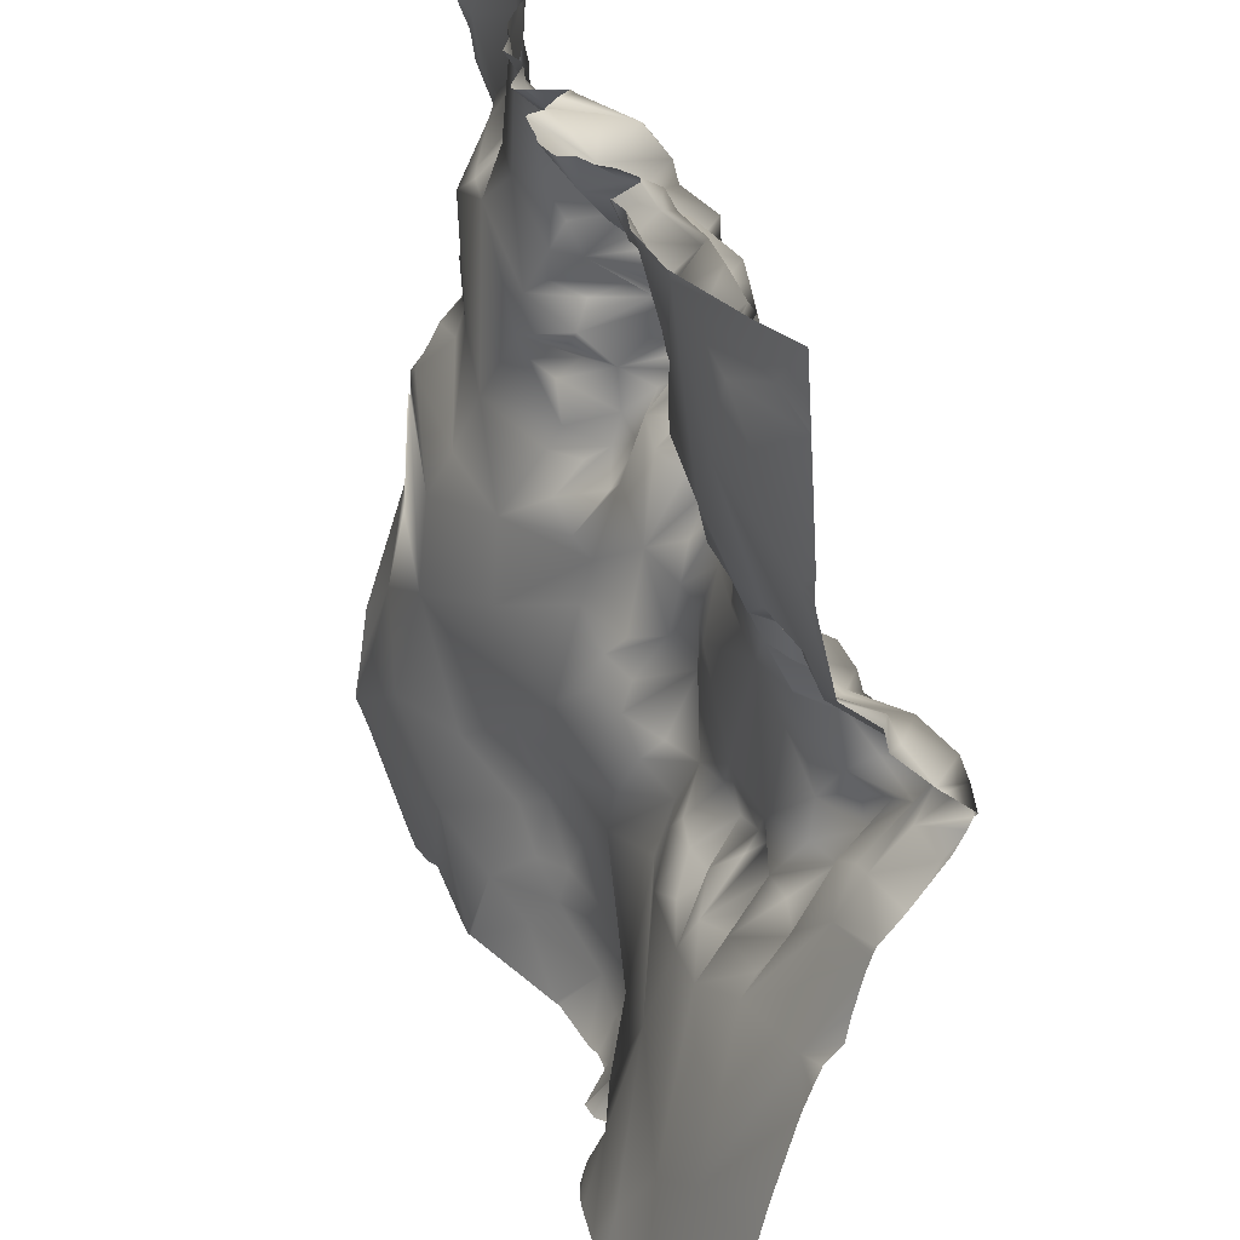
<metadata>
{"format":"obj","ext":"obj","renderer":"f3d","projection":"perspective","resolution":1024,"background":"white","views":[{"elev":29.8,"azim":69.5,"up":"+Z"}]}
</metadata>
<code>
o lod_2_030_Cube.030
v 897.2 10.11 -355.7
v 934.6 27.45 -359.2
v 910 18.31 -338.7
v 875 1.468 -345.3
v 840.3 -8.421 -331.2
v 813.2 -3.053 -376.2
v 766.3 -20.12 -320.7
v 809.7 -15.87 -294
v 845.2 0.2115 -296.3
v 826.8 -9.286 -238.6
v 880.1 11.09 -272.1
v 883.1 11.53 -307.8
v 897.8 19.17 -298.9
v 915.9 19.72 -274.8
v 898.1 13.72 -324.2
v 912.4 22.04 -323
v 922.4 27.13 -299
v 950.1 23.95 -281
v 959.6 29.26 -326
v 954.8 26.73 -262.3
v 983.8 37.67 -249.8
v 922.3 13.63 -239.2
v 957.8 26.83 -226.6
v 988.1 28.14 -269.3
v 1004 21.73 -272.6
v 994.7 42.54 -229
v 966.4 30.84 -241.7
v 969.5 39.25 -234.1
v 977.9 48.6 -201.4
v 1001 29.05 -249
v 1010 30.5 -240.4
v 1014 43.5 -226.4
v 1029 39.01 -208.2
v 997.2 40.23 -190.3
v 1061 38.73 -209.3
v 1047 40.19 -157.9
v 1015 44.63 -155.9
v 1006 38.48 -173.2
v 1042 34.05 -125.8
v 992.8 48.94 -152.1
v 980.6 47.09 -175.1
v 963.9 42.43 -194.1
v 952.2 33.25 -217.1
v 940.9 26.5 -211.3
v 975.9 41.92 -166.9
v 983.8 58.58 -130
v 993.2 57.2 -132.2
v 967.9 48.1 -154.6
v 956.9 35.55 -161
v 960.5 49.93 -131.8
v 946.4 43.57 -128.8
v 927.1 27.31 -179.5
v 944.8 33.76 -203.8
v 937.1 22.48 -226.9
v 923.1 23.74 -199.4
v 918.9 22.47 -172.9
v 928.8 37.24 -149.4
v 918.3 37.21 -157.2
v 930.7 45.83 -123
v 922.1 46.51 -138.2
v 908.9 41.56 -144.5
v 907.1 19.54 -162.2
v 876.1 7.955 -183.4
v 880.3 4.343 -218.7
v 900 33.96 -152.9
v 891.7 22.03 -150.6
v 908.4 45.23 -131.8
v 898.5 26.07 -138.6
v 831.8 4.673 -176.5
v 785.8 -10.33 -257.2
v 800.9 -6.727 -215
v 826.8 -4.792 -196.4
v 841.8 13.08 -150.2
v 872 22.27 -122.3
v 889.7 26.96 -123.8
v 872 18 -112.5
v 808.6 18.55 -135.7
v 802.4 18.45 -82.5
v 817.9 21.72 -68.05
v 832.6 16.5 -66.46
v 821.9 38.58 -54.63
v 844.8 14.94 -69.97
v 836.3 25.85 -52.78
v 867.7 18.9 -53
v 875.5 19.88 -94.83
v 901.3 31.12 -101.4
v 891.7 36.34 -115.9
v 894 30.33 -108.6
v 910.2 43.11 -112.9
v 923.1 66.94 -112.4
v 928.1 64.42 -102.6
v 917.2 55.94 -119.9
v 764.7 37.15 -145.6
v 787 14.72 -142.7
v 783.8 28.68 -132.2
v 773.3 27.84 -122.9
v 767.5 32.47 -108.4
v 792.5 23.48 -98.89
v 801.5 16.63 -143.5
v 777.6 6.864 -165.9
v 777.1 26.33 -151.2
v 780.8 -4.879 -380.7
v 779.3 29.42 -97.5
v 777.9 37.53 -78.72
v 770.6 39.74 -50.19
v 792 33.42 -90.88
v 781.6 45.04 -68.93
v 792.4 39.36 -69.26
v 773.7 35.43 -24.81
v 807.1 42.2 -14.08
v 850.7 24.6 -11.49
v 832.4 36 -16.6
v 791.1 39.6 -48.87
v 801.9 32.1 -55.86
v 814.3 44.12 -31.24
v 821.7 42.19 -44.34
v 826 33.6 -36.14
v 827.5 37.27 -30.89
v 831.6 32.86 -31.27
v 830.3 35 -29.95
v 879.4 16.83 -8.747
v 890.5 25.96 -53.37
v 887.6 25.82 -74.43
v 891.4 31.02 -62.58
v 897.2 30.46 -42.77
v 993.8 13.45 -6.952
v 1018 17.07 -9.145
v 1027 3.484 -13.58
v 1015 31.96 -23.67
v 1002 39.54 -27.36
v 1032 14.89 -24.38
v 998.7 30.42 -18.43
v 1002 24.69 -8.588
v 986.7 2.197 -12.69
v 984.3 11.69 -23.66
v 1041 6.942 -28.24
v 1019 17.76 -37.86
v 996.2 48 -39.61
v 1007 37.34 -48.04
v 1026 16.45 -53.21
v 1007 40.81 -56.02
v 986.7 60.37 -58.91
v 985.4 30.83 -40.41
v 971.2 32.35 -38.29
v 970.7 9.2 -15.78
v 959.7 17.51 -21.04
v 962.6 49.83 -37
v 964.2 67.87 -53.87
v 978.4 54.06 -55.26
v 960 72.15 -64.55
v 946.5 70.47 -63.02
v 976.3 68.11 -68.6
v 988 48.3 -82.58
v 998.2 46.13 -65.85
v 1018 37.54 -61.39
v 1017 32.23 -74.18
v 1041 13.8 -55.73
v 1043 4.65 -12.22
v 1053 -4.283 -2.032
v 1082 -4.804 -2.942
v 1053 6.507 -57.25
v 1083 4.123 -76
v 1054 6.456 -66.44
v 1100 0.9508 -52.23
v 1114 -0.4051 -20.79
v 947.3 58.98 -52.13
v 949.7 34.39 -32.55
v 947 22.21 -19.84
v 936.7 53.07 -26.39
v 940.4 25.63 -5.476
v 935.8 42.17 -12.18
v 931.8 46.16 -16.57
v 930.1 21.29 -1.539
v 923.7 24.02 -17.69
v 932.8 57.12 -37.45
v 924.1 44.26 -30.9
v 901.8 32.46 -27.21
v 917.3 39.28 -44.92
v 938.6 69.93 -48.13
v 920.6 62.15 -53.24
v 934.3 71.81 -57.7
v 921.5 51.38 -64.36
v 943.4 71.61 -73.68
v 913.9 58.57 -58.32
v 903.1 50.79 -57.55
v 904.3 32.76 -71.42
v 889.2 24.6 -85.18
v 900.6 53.02 -85.06
v 895 37.45 -91.43
v 916.1 68.81 -87.95
v 908.7 57.72 -88.54
v 927.5 72.37 -92.32
v 928.3 57.6 -72.55
v 921.7 54.45 -77.71
v 962.8 76.62 -84.97
v 929.5 64.47 -84.65
v 977.7 65.21 -91.33
v 1004 45.19 -94.87
v 971 72.37 -104.4
v 955.6 74.73 -103.8
v 947.2 67.41 -106.9
v 941.4 74.34 -96.86
v 939.5 59.17 -121.4
v 955.8 66.34 -122.1
v 961.9 67.07 -107.9
v 988.2 56.97 -97.72
v 993.5 67.13 -108.2
v 1008 58.16 -110.4
v 972.4 58.08 -116.7
v 966.5 57 -136.2
v 1000 63.98 -116.8
v 1009 59.93 -123.5
v 1021 43.78 -120.9
v 1012 56.8 -102.7
v 1026 41.08 -91.47
v 1026 33.54 -111.1
v 1009 47.58 -133.6
v 1072 42.44 -156.4
v 1076 30.25 -133
v 1082 37.97 -148.8
v 1081 47.6 -191.7
v 1042 45.25 -228.7
v 1055 44.96 -223.8
v 1087 43.4 -203.9
v 1098 58.38 -196.2
v 1096 56.12 -182.3
v 1094 50.14 -209.9
v 1108 43.25 -198.1
v 1089 34.9 -223
v 1104 30.13 -225.1
v 1097 34.15 -232.7
v 1073 35.57 -224.6
v 1060 43.25 -235
v 1036 29.49 -244.4
v 1042 40.16 -237.3
v 1051 20.02 -253.7
v 1063 38.42 -245.5
v 1066 30.42 -254.2
v 1075 20.31 -244.9
v 1121 36.44 -211.2
v 1116 46.29 -195
v 1103 64.05 -182.1
v 1115 65.75 -177
v 1096 50.13 -172.7
v 1091 53.36 -155.8
v 1096 55.71 -145.5
v 1105 57.99 -163.8
v 1113 72.04 -157.6
v 1120 71.58 -164.6
v 1119 56.81 -150
v 1122 60.71 -139.4
v 1112 41.93 -132.3
v 1131 71.95 -151
v 1135 50.07 -140.4
v 1130 26.24 -122.5
v 1121 36.84 -127.8
v 1110 28.74 -119.9
v 1129 20.12 -106
v 1109 25.25 -107.1
v 1097 45.26 -123.6
v 1098 14.87 -107.6
v 1113 13.55 -97.85
v 1143 23.64 -113.5
v 1137 14.04 -77.49
v 1091 24.49 -248.6
v 1065 12.8 -268.3
v 1044 14.39 -269
v 1029 20.52 -259.7
v 1021 28.22 -244.9
v 1095 16.91 -254.6
v 1126 45.2 -192
v 1133 75.68 -161.4
v 1131 58.06 -174.3
v 1141 62.9 -181.8
v 1143 58.09 -152.4
v 1140 42.73 -125.6
v 1131 7.403 -15.76
v 1057 19.35 -97.93
v 1050 26.09 -75.64
v 1038 32.78 -77.92
v 1046 29.87 -94.17
v 1055 14.85 -82.72
v 951.4 27.02 -366.5
v 978.7 25.63 -321.3
v 994.6 14.79 -322.4
v 1029 33.57 -252.7
v 1024 46.27 -234.3
v 1130 22.65 -253
v 1109 -2.39 -318
v 1077 -5.202 -337.6
v 1099 -16.97 -370.5
v 1064 -14.86 -361.6
v 1028 8.724 -311.4
v 974.4 29.84 -339.6
v 1001 10.1 -346.4
v 1014 1.248 -345
v 1032 -6.96 -352.2
v 1025 -11.56 -369.9
v 1010 10.31 -376.6
v 1012 16.22 -360.6
v 990.2 18.72 -357.6
v 998.1 18.86 -370.1
v 971.8 24.09 -358.3
v 1124 -15.03 -368.9
v 965.9 19.32 -378.3
v 1065 14.9 -100.2
v 1076 18.5 -108.3
v 1063 26.94 -117.8
v 1090 33.94 -132.7
v 1100 51.41 -134.1
v 1084 35.36 -124.2
v 907.7 18.04 -15.94
v 904.2 12.6 -5.613
v 930 19.25 0
v 935.2 13.1 0
v 927.1 12.05 0
v 885.5 10.76 0
v 897.7 13.12 0
v 872.4 17.6 0
v 849.6 26.72 0
v 859.7 20.9 0
v 838.2 33.72 0
v 827.8 38.12 0
v 801.8 43.25 0
v 789.5 40.67 -1.5e-05
v 947.4 -1.912 0
v 949.3 -2.824 0
v 944.8 4.844 -1.5e-05
v 944.7 6.447 0
v 924.9 5.677 0
v 923.1 1.975 0
v 921.3 1.53 0
v 917.9 2.968 0
v 902.3 12.38 0
v 833.5 36.76 0
v 782.6 39.51 0
v 763.5 30.9 0
v 762.5 32.47 -20.37
v 762.5 37.99 -34.36
v 762.5 40 -47.07
v 762.5 30.68 0
v 762.5 44.73 -60.01
v 762.5 48.3 -69.5
v 762.5 45.5 -72.83
v 762.5 48.09 -84.74
v 762.5 45.92 -90.58
v 762.5 40.85 -99.94
v 762.5 38.7 -109.7
v 762.5 40.09 -142.4
v 762.5 41.93 -133.8
v 762.5 41.05 -127.6
v 762.5 44.68 -131.3
v 762.5 40.37 -119.8
v 762.5 30.63 -151.4
v 762.5 24.35 -156.5
v 762.5 21.87 -158.4
v 762.5 9.495 -172.8
v 762.5 9.145 -178.9
v 762.5 7.79 -183.5
v 762.5 8.625 -183.7
v 762.5 6.943 -212.6
v 762.5 4.32 -225.2
v 762.5 -13.89 -279
v 762.5 -17.81 -305.1
v 762.5 -20.26 -318.8
v 864.1 -2.995 -381.2
v 917.4 13.84 -381.2
v 919.5 14.87 -381.2
v 947.8 16.9 -381.2
v 954.6 18.58 -381.2
v 862.6 -3.576 -381.2
v 861.5 -3.933 -381.2
v 812.5 -0.3808 -381.2
v 850.6 -3.619 -381.2
v 794.6 -5.62 -381.2
v 806 -3.565 -381.2
v 782.2 -4.82 -381.2
v 780.6 -4.308 -381.2
v 762.5 -20.48 -321.4
v 762.5 -14.01 -341.3
v 762.5 -3.423 -379.2
v 762.5 -18.55 -326.5
v 780.6 -4.474 -381.2
v 762.5 -2.055 -381.2
v 1083 -4.769 -1.5e-05
v 1122 4.037 0
v 1141 9.88 0
v 1144 12.89 -26.22
v 1144 11.05 0
v 1080 -5.427 0
v 1053 -4.741 0
v 1051 -4.982 0
v 1050 -4.713 0
v 1035 -0.7819 0
v 1026 -1.762 0
v 1025 -2.232 0
v 1002 8.447 0
v 1012 12.96 0
v 997.1 3.699 0
v 988.3 0.705 0
v 1144 15.66 -75.63
v 1144 15.96 -80.85
v 1144 16.47 -83.54
v 1144 13.57 -36.05
v 1144 15.92 -71.74
v 1144 23.78 -113.6
v 1144 24.38 -115
v 1144 39.7 -127.7
v 1144 57.4 -151.8
v 1144 57.82 -152.3
v 1144 41.86 -136.6
v 1144 58.49 -153
v 1144 60.88 -154.9
v 1144 69.78 -170.3
v 1144 64.76 -179
v 1144 60.67 -184
v 1144 12.89 -27.05
v 1144 72.99 -165
v 1144 71.57 -166.1
v 1144 41.05 -206.9
v 1144 50.9 -196.3
v 1144 40.13 -209.1
v 1144 37.97 -215.1
v 1144 33.91 -230.1
v 1144 39.44 -210.9
v 1144 31.69 -241.7
v 1144 24.56 -248.4
v 1144 21.03 -257
v 1144 17.62 -265.8
v 1024 0.3908 0
v 1015 11.32 0
v 985 -5.546 -1.5e-05
v 972.6 -6.93 0
v 967.3 -5.545 0
v 969 -6.027 0
v 1144 -2.912 -336.2
v 1144 -5.082 -349.3
v 1144 2.854 -319
v 1144 7.761 -299.3
v 1144 -12.94 -379.3
v 1144 -13.48 -381.2
v 1142 -14.04 -381.2
v 1144 -7.542 -362.2
v 1137 -15.43 -381.2
v 1073 -18.37 -381.2
v 1066 -19.97 -381.2
v 1093 -19.82 -381.2
v 1053 -20.01 -381.2
v 1111 -18.65 -381.2
v 1118 -18.08 -381.2
v 1037 -17.58 -381.2
v 1030 -16.31 -381.2
v 1022 -13 -381.2
v 1011 4.917 -381.2
v 1006 2.843 -381.2
v 981.1 3.494 -381.2
v 981.4 3.414 -381.2
v 989.9 4.081 -381.2
v 995 9.065 -381.2
v 1002 2.257 -381.2
v 979.8 4.796 -381.2
v 964.9 17.78 -381.2
v 969 15.75 -381.2
f 1 3 2
f 4 3 1
f 4 15 3
f 6 7 5
f 7 8 5
f 5 8 9
f 8 10 9
f 9 10 11
f 5 9 12
f 9 11 12
f 12 11 13
f 13 11 14
f 15 13 16
f 12 13 15
f 5 12 4
f 4 12 15
f 3 15 16
f 16 13 17
f 13 14 17
f 18 14 20
f 17 14 18
f 17 18 19
f 16 17 19
f 20 21 18
f 14 22 20
f 11 22 14
f 11 10 22
f 10 64 22
f 27 22 54
f 22 27 20
f 20 27 21
f 27 54 23
f 21 24 18
f 285 18 24
f 19 18 285
f 285 24 293
f 24 25 293
f 21 27 26
f 27 23 28
f 28 26 27
f 23 29 28
f 28 29 26
f 21 26 30
f 30 26 31
f 31 26 32
f 32 26 33
f 287 32 33
f 26 34 33
f 33 36 35
f 38 37 36
f 33 38 36
f 37 217 39
f 40 217 37
f 38 40 37
f 41 40 38
f 41 38 34
f 34 38 33
f 29 34 26
f 41 34 29
f 42 41 29
f 23 43 29
f 43 42 29
f 44 42 43
f 42 45 41
f 41 45 40
f 45 46 40
f 47 217 40
f 46 47 40
f 46 207 47
f 48 46 45
f 48 210 46
f 49 48 45
f 49 210 48
f 49 50 210
f 49 51 50
f 52 57 49
f 53 52 49
f 42 49 45
f 42 53 49
f 53 42 44
f 54 43 23
f 44 55 53
f 55 52 53
f 64 52 55
f 56 57 52
f 59 49 57
f 58 60 57
f 61 60 58
f 56 58 57
f 56 62 58
f 63 56 52
f 64 63 52
f 64 55 22
f 55 44 22
f 10 63 64
f 63 62 56
f 61 58 62
f 65 61 62
f 61 67 60
f 68 67 61
f 66 68 61
f 65 66 61
f 66 65 62
f 66 62 63
f 63 73 66
f 72 63 10
f 72 69 63
f 70 10 8
f 7 70 8
f 70 71 10
f 71 360 10
f 360 72 10
f 69 73 63
f 73 68 66
f 73 74 68
f 68 74 75
f 73 76 74
f 73 82 76
f 69 77 73
f 77 78 73
f 73 78 82
f 78 80 82
f 78 79 80
f 79 81 80
f 80 81 82
f 82 81 83
f 82 83 84
f 82 84 85
f 76 82 85
f 76 85 86
f 74 76 87
f 75 74 87
f 76 88 87
f 88 76 86
f 87 88 89
f 88 86 89
f 90 89 91
f 92 89 90
f 90 91 59
f 92 90 59
f 60 92 59
f 60 59 57
f 67 92 60
f 67 89 92
f 75 89 67
f 87 89 75
f 68 75 67
f 22 44 54
f 54 44 43
f 93 350 94
f 101 93 94
f 350 95 94
f 97 98 96
f 95 96 77
f 96 98 77
f 99 95 77
f 94 95 99
f 99 77 69
f 99 69 100
f 100 69 72
f 100 94 99
f 356 101 100
f 101 94 100
f 102 375 377
f 97 103 98
f 344 107 104
f 347 103 97
f 103 104 106
f 98 103 106
f 104 107 106
f 106 107 78
f 107 108 78
f 105 339 109
f 109 337 336
f 111 322 320
f 112 322 111
f 323 112 110
f 109 325 110
f 109 110 113
f 105 109 107
f 107 109 113
f 113 114 107
f 108 107 114
f 108 114 78
f 77 98 78
f 98 106 78
f 78 114 79
f 114 116 79
f 79 116 81
f 81 116 83
f 116 117 83
f 113 115 114
f 114 115 116
f 113 110 115
f 116 115 117
f 115 110 112
f 115 112 118
f 117 115 118
f 117 112 83
f 117 118 119
f 117 119 112
f 119 118 112
f 120 118 119
f 83 111 84
f 83 112 111
f 111 121 84
f 84 121 122
f 84 122 123
f 124 123 122
f 121 125 122
f 321 121 111
f 111 320 321
f 173 314 315
f 159 393 392
f 126 400 399
f 133 397 398
f 126 397 133
f 128 430 396
f 129 127 128
f 129 130 127
f 132 127 130
f 133 127 132
f 398 127 133
f 134 133 132
f 134 126 133
f 135 132 130
f 135 134 132
f 134 400 126
f 130 129 137
f 131 129 128
f 129 131 136
f 137 129 136
f 138 130 137
f 139 138 137
f 140 139 137
f 141 139 140
f 154 142 141
f 142 139 141
f 142 138 139
f 142 143 138
f 143 130 138
f 143 135 130
f 144 143 149
f 144 135 143
f 145 134 135
f 144 145 135
f 145 433 134
f 434 145 146
f 144 146 145
f 147 146 144
f 150 146 147
f 148 147 144
f 150 147 148
f 148 144 149
f 149 150 148
f 150 149 152
f 152 149 142
f 142 149 143
f 150 152 153
f 195 150 153
f 153 152 142
f 153 142 154
f 154 141 155
f 154 155 156
f 153 154 156
f 141 140 155
f 156 155 157
f 155 140 157
f 137 136 140
f 131 128 158
f 128 394 158
f 131 158 136
f 136 158 159
f 140 136 157
f 157 136 159
f 157 159 160
f 159 390 160
f 157 160 161
f 161 160 162
f 163 161 162
f 162 160 164
f 164 160 165
f 160 390 385
f 160 386 277
f 151 166 150
f 166 167 150
f 167 146 150
f 167 168 146
f 167 169 168
f 175 169 167
f 168 327 146
f 146 327 434
f 329 168 170
f 171 170 168
f 169 171 168
f 169 172 171
f 328 170 171
f 171 315 328
f 174 330 171
f 174 171 172
f 176 174 172
f 175 176 172
f 175 172 169
f 178 177 176
f 179 175 167
f 179 167 166
f 178 175 179
f 178 176 175
f 181 178 179
f 180 178 181
f 181 179 166
f 151 181 166
f 182 180 181
f 193 181 151
f 193 182 181
f 184 178 180
f 184 180 182
f 186 184 182
f 185 184 186
f 185 178 184
f 185 125 178
f 125 177 178
f 122 125 185
f 124 122 185
f 186 124 185
f 123 124 186
f 85 84 123
f 187 123 188
f 123 186 188
f 187 188 189
f 85 123 187
f 85 187 189
f 86 85 189
f 86 190 89
f 89 190 192
f 89 192 91
f 86 189 191
f 191 190 86
f 189 188 191
f 188 186 191
f 194 186 182
f 190 186 194
f 186 190 191
f 193 194 182
f 193 151 183
f 194 193 183
f 183 151 195
f 195 151 150
f 202 183 195
f 196 183 202
f 197 195 153
f 198 153 156
f 199 195 197
f 200 199 205
f 200 195 199
f 202 195 200
f 201 202 200
f 196 194 183
f 190 194 192
f 192 194 196
f 192 196 202
f 91 192 202
f 59 91 202
f 203 59 202
f 203 202 201
f 51 59 203
f 59 51 49
f 203 201 51
f 51 201 200
f 51 204 50
f 204 205 50
f 51 200 204
f 204 200 205
f 199 197 206
f 197 153 206
f 206 153 198
f 206 198 207
f 208 207 198
f 199 206 207
f 205 199 209
f 50 205 209
f 209 199 207
f 46 209 207
f 207 208 211
f 47 207 211
f 47 211 217
f 217 211 212
f 211 208 213
f 208 198 214
f 198 156 215
f 214 198 215
f 208 214 216
f 208 216 213
f 214 215 216
f 216 215 281
f 212 211 213
f 216 281 278
f 213 216 39
f 217 212 213
f 217 213 39
f 216 278 39
f 37 39 36
f 36 39 219
f 219 39 308
f 36 219 218
f 219 220 218
f 36 218 221
f 35 36 221
f 33 35 222
f 222 35 223
f 221 244 226
f 35 221 224
f 224 221 225
f 225 221 226
f 227 224 225
f 227 225 228
f 227 228 230
f 231 227 230
f 229 227 231
f 232 224 227
f 232 227 229
f 232 35 224
f 233 35 232
f 223 35 233
f 235 234 222
f 235 222 223
f 235 223 236
f 234 235 236
f 236 223 233
f 236 233 237
f 236 237 238
f 238 237 239
f 237 233 239
f 233 232 239
f 232 229 239
f 239 229 231
f 230 228 240
f 228 241 240
f 225 242 228
f 225 226 242
f 228 242 243
f 228 243 241
f 244 243 242
f 226 244 242
f 221 218 244
f 245 247 244
f 244 218 245
f 218 220 245
f 220 246 245
f 247 245 246
f 243 244 247
f 243 247 249
f 247 248 249
f 248 246 250
f 246 248 247
f 246 252 250
f 250 252 251
f 250 251 253
f 253 251 254
f 251 255 254
f 252 256 251
f 251 256 255
f 256 257 255
f 252 257 256
f 257 258 255
f 260 259 257
f 261 259 260
f 257 259 258
f 259 262 258
f 261 262 259
f 261 162 262
f 262 162 164
f 307 162 261
f 262 164 258
f 258 164 264
f 164 165 264
f 165 404 264
f 264 404 405
f 264 405 401
f 264 401 402
f 210 50 209
f 209 46 210
f 239 231 265
f 266 238 239
f 266 236 238
f 267 236 266
f 267 234 236
f 266 239 265
f 286 234 267
f 267 268 286
f 25 268 267
f 25 269 268
f 293 267 290
f 290 267 266
f 25 267 293
f 266 265 270
f 265 231 270
f 231 230 270
f 230 240 270
f 240 425 270
f 240 241 271
f 241 243 249
f 241 249 271
f 248 250 249
f 249 250 272
f 273 249 272
f 249 273 271
f 272 419 273
f 272 413 418
f 271 273 274
f 253 275 272
f 250 253 272
f 253 254 275
f 254 409 275
f 275 409 410
f 276 411 254
f 263 406 407
f 263 403 406
f 264 402 403
f 274 414 415
f 273 414 274
f 240 420 422
f 271 421 420
f 274 415 416
f 288 423 424
f 270 423 288
f 288 424 426
f 165 160 277
f 277 386 387
f 307 306 162
f 282 163 162
f 282 162 306
f 278 282 306
f 279 163 282
f 280 157 161
f 280 161 163
f 280 163 279
f 280 279 282
f 281 282 278
f 281 215 282
f 215 280 282
f 215 156 280
f 156 157 280
f 3 16 19
f 2 3 19
f 19 294 283
f 2 19 283
f 19 285 284
f 24 21 25
f 25 21 30
f 25 30 269
f 31 269 30
f 268 269 286
f 286 287 234
f 269 287 286
f 287 222 234
f 287 33 222
f 31 32 287
f 269 31 287
f 288 426 427
f 288 427 428
f 289 270 288
f 266 270 289
f 266 289 290
f 291 290 289
f 292 445 446
f 296 285 293
f 284 285 294
f 294 19 284
f 294 285 295
f 295 285 296
f 296 293 297
f 293 290 292
f 297 293 292
f 298 451 452
f 298 299 300
f 300 297 298
f 300 296 297
f 300 295 296
f 301 295 300
f 301 300 302
f 301 294 295
f 303 294 301
f 303 283 294
f 283 303 305
f 305 370 283
f 303 461 305
f 302 458 301
f 299 460 302
f 302 300 299
f 291 436 304
f 289 438 291
f 288 429 289
f 289 429 439
f 304 436 437
f 440 442 444
f 254 255 276
f 258 263 255
f 255 263 276
f 258 264 263
f 276 407 408
f 39 278 306
f 307 308 306
f 39 306 308
f 308 307 219
f 220 219 246
f 246 219 309
f 246 310 252
f 310 257 252
f 310 260 257
f 309 260 310
f 309 310 246
f 309 311 260
f 309 219 311
f 219 307 311
f 311 307 261
f 311 261 260
f 312 174 176
f 332 174 312
f 177 312 176
f 125 121 177
f 121 313 177
f 177 313 312
f 313 318 334
f 121 317 318
f 312 333 332
f 313 334 333
f 351 353 96
f 339 338 109
f 383 381 102
f 373 376 6
f 354 101 355
f 342 340 105
f 374 5 372
f 319 317 121
f 372 4 371
f 363 362 70
f 379 365 7
f 378 383 102
f 342 107 343
f 448 297 292
f 433 432 134
f 348 347 97
f 416 421 274
f 324 323 110
f 366 4 1
f 463 462 305
f 354 349 93
f 393 158 394
f 380 102 381
f 352 96 95
f 353 97 96
f 375 6 376
f 357 356 100
f 453 299 298
f 358 100 72
f 396 395 128
f 458 457 301
f 364 70 7
f 365 364 7
f 345 344 104
f 380 382 7
f 382 379 7
f 412 413 275
f 367 2 368
f 445 291 447
f 437 443 304
f 410 412 275
f 417 277 388
f 346 104 103
f 374 373 6
f 369 368 2
f 456 301 457
f 361 359 71
f 444 450 304
f 446 448 292
f 449 291 304
f 461 463 305
f 454 455 299
f 452 453 298
f 316 314 173
f 431 430 127
f 389 277 387
f 440 441 442
f 367 366 1
f 450 449 304
f 460 459 302
f 369 283 370
f 362 71 70
f 377 378 102
f 330 173 171
f 325 324 110
f 338 337 109
f 392 391 159
f 71 359 360
f 360 358 72
f 93 349 350
f 350 352 95
f 356 355 101
f 102 7 375
f 344 343 107
f 347 346 103
f 105 340 339
f 112 335 322
f 323 335 112
f 109 336 325
f 321 319 121
f 126 399 397
f 128 127 430
f 398 431 127
f 134 432 400
f 145 435 433
f 434 435 145
f 128 395 394
f 159 391 390
f 160 385 386
f 168 326 327
f 329 326 168
f 328 329 170
f 171 173 315
f 174 331 330
f 165 417 404
f 240 422 425
f 272 418 419
f 272 275 413
f 254 411 409
f 276 408 411
f 263 264 403
f 273 419 414
f 240 271 420
f 271 274 421
f 270 425 423
f 292 290 445
f 298 297 451
f 305 462 370
f 303 456 461
f 302 459 458
f 299 455 460
f 291 438 436
f 289 439 438
f 288 428 429
f 444 304 443
f 443 440 444
f 276 263 407
f 332 331 174
f 313 121 318
f 312 313 333
f 383 384 381
f 354 93 101
f 374 6 5
f 372 5 4
f 342 105 107
f 448 451 297
f 366 371 4
f 393 159 158
f 380 7 102
f 352 351 96
f 353 348 97
f 375 7 6
f 453 454 299
f 358 357 100
f 364 363 70
f 367 1 2
f 445 290 291
f 417 165 277
f 346 345 104
f 456 303 301
f 449 447 291
f 389 388 277
f 369 2 283
f 362 361 71
f 330 316 173
f 338 341 337

</code>
